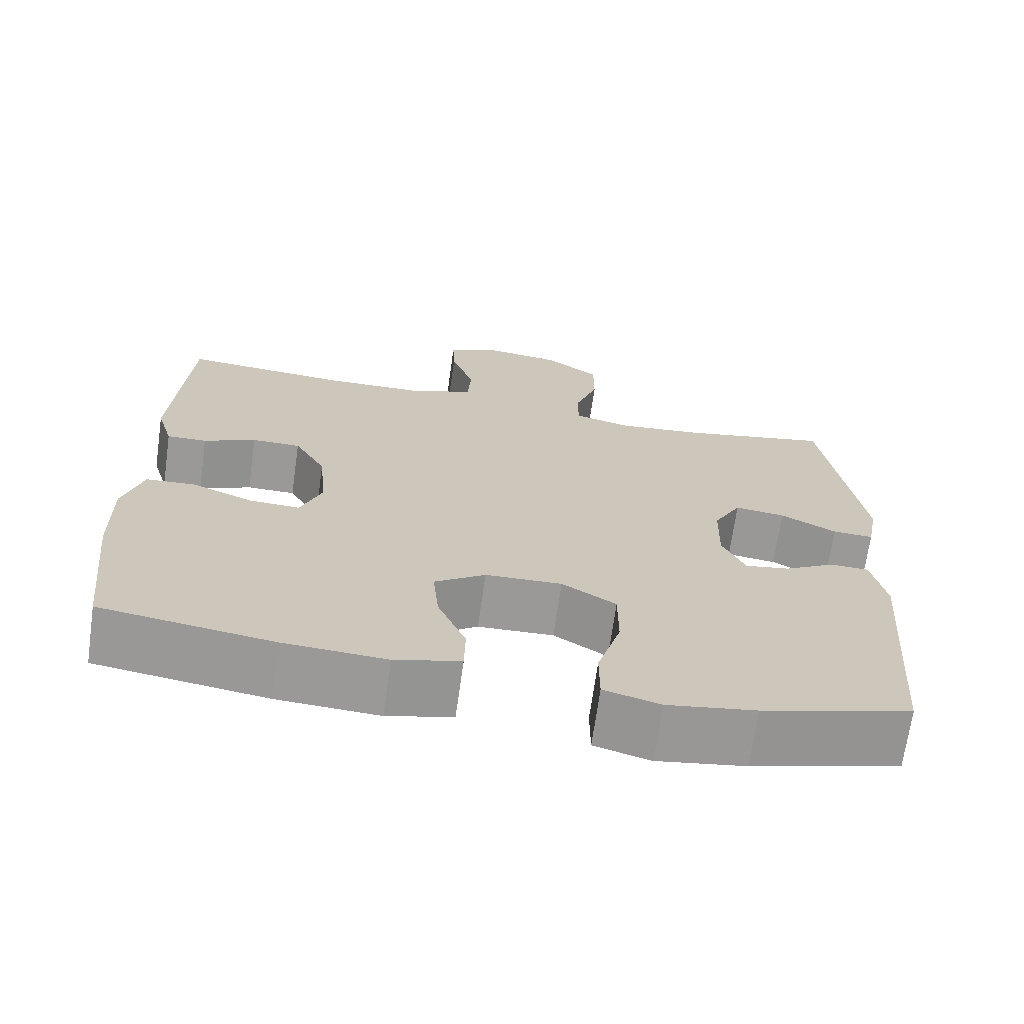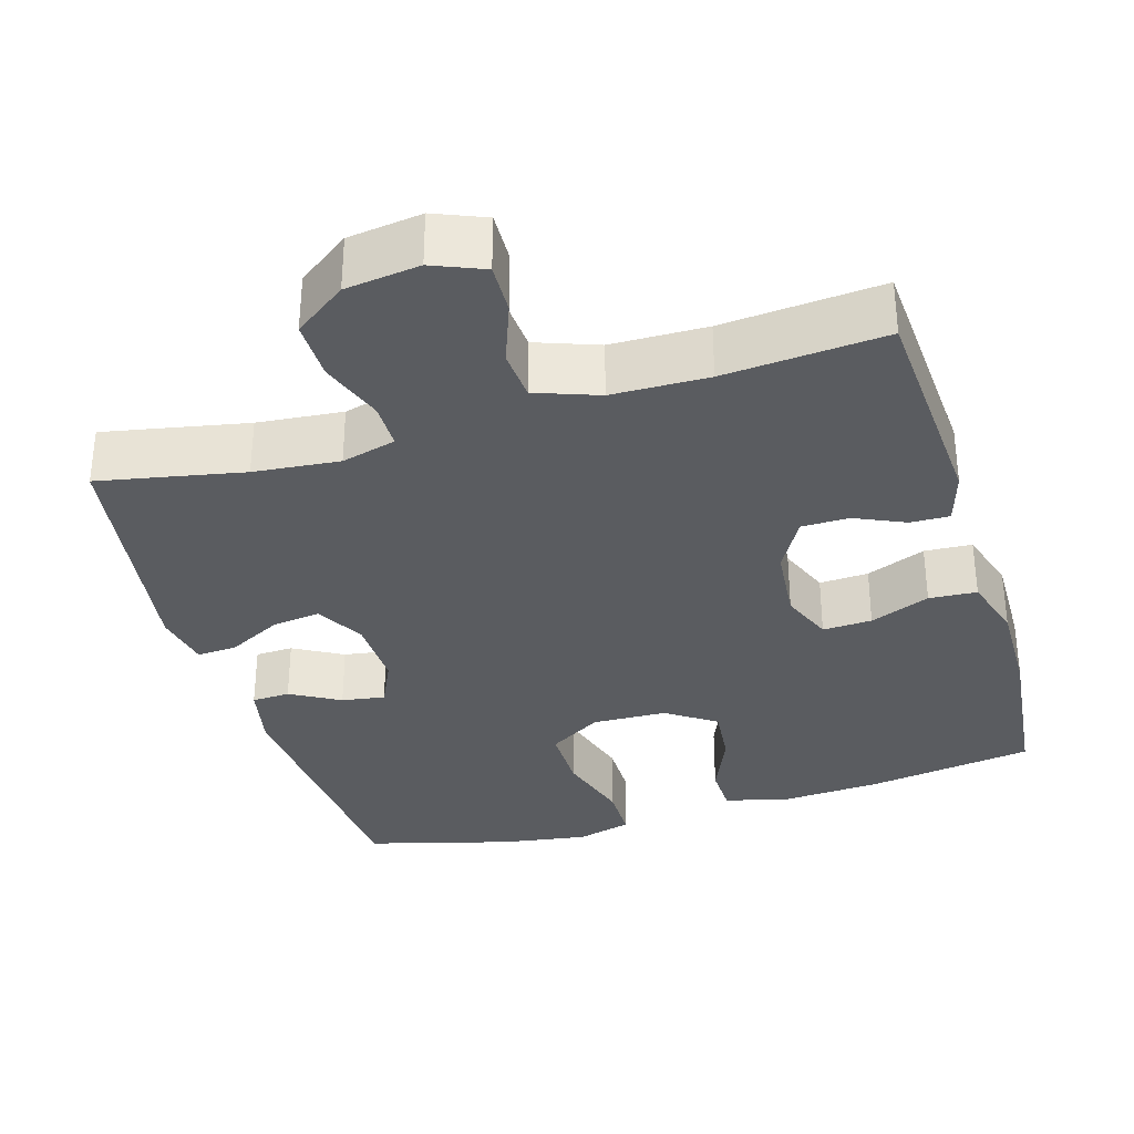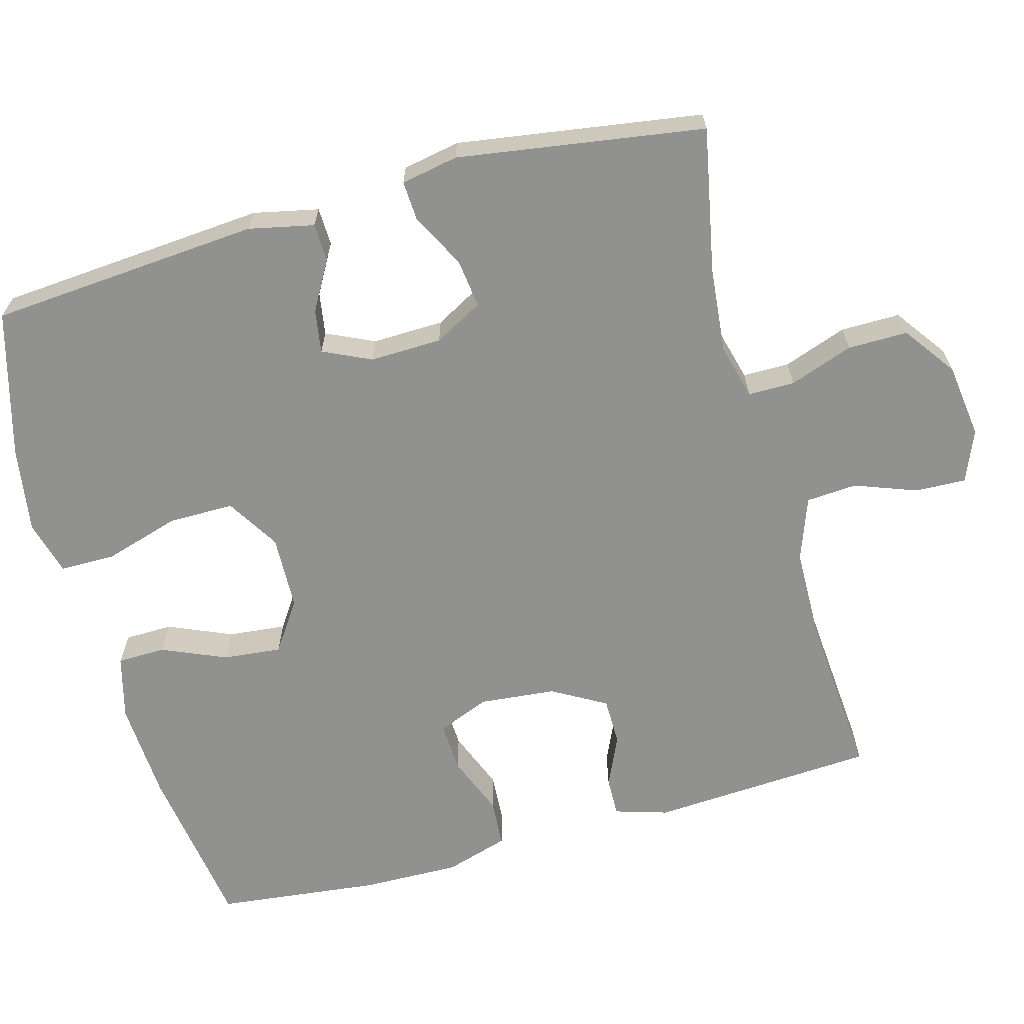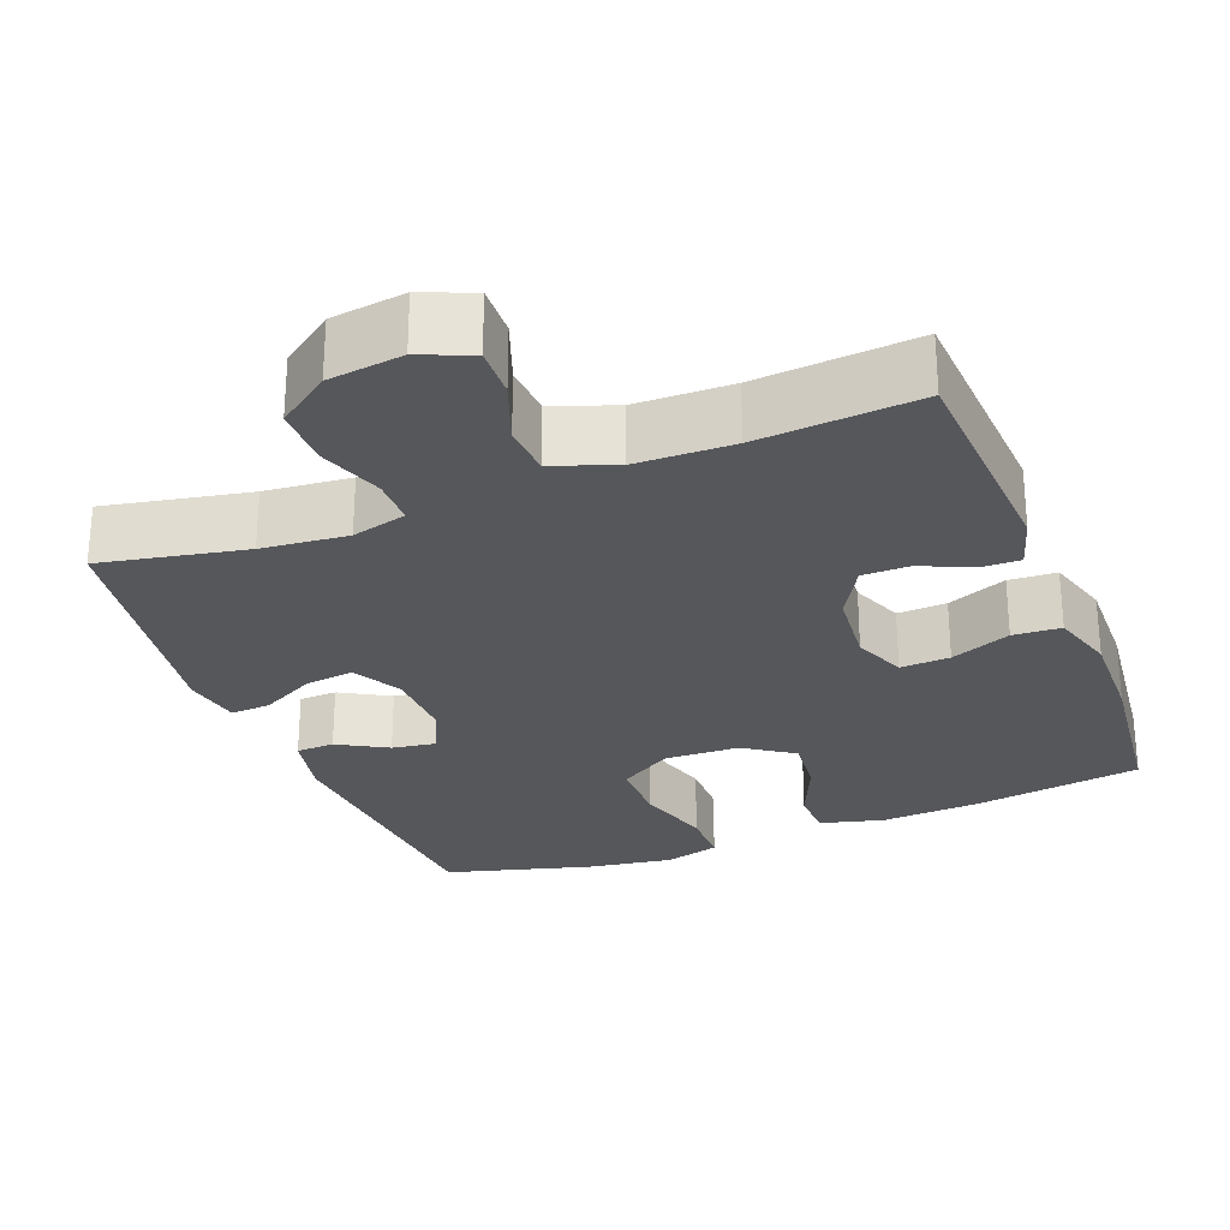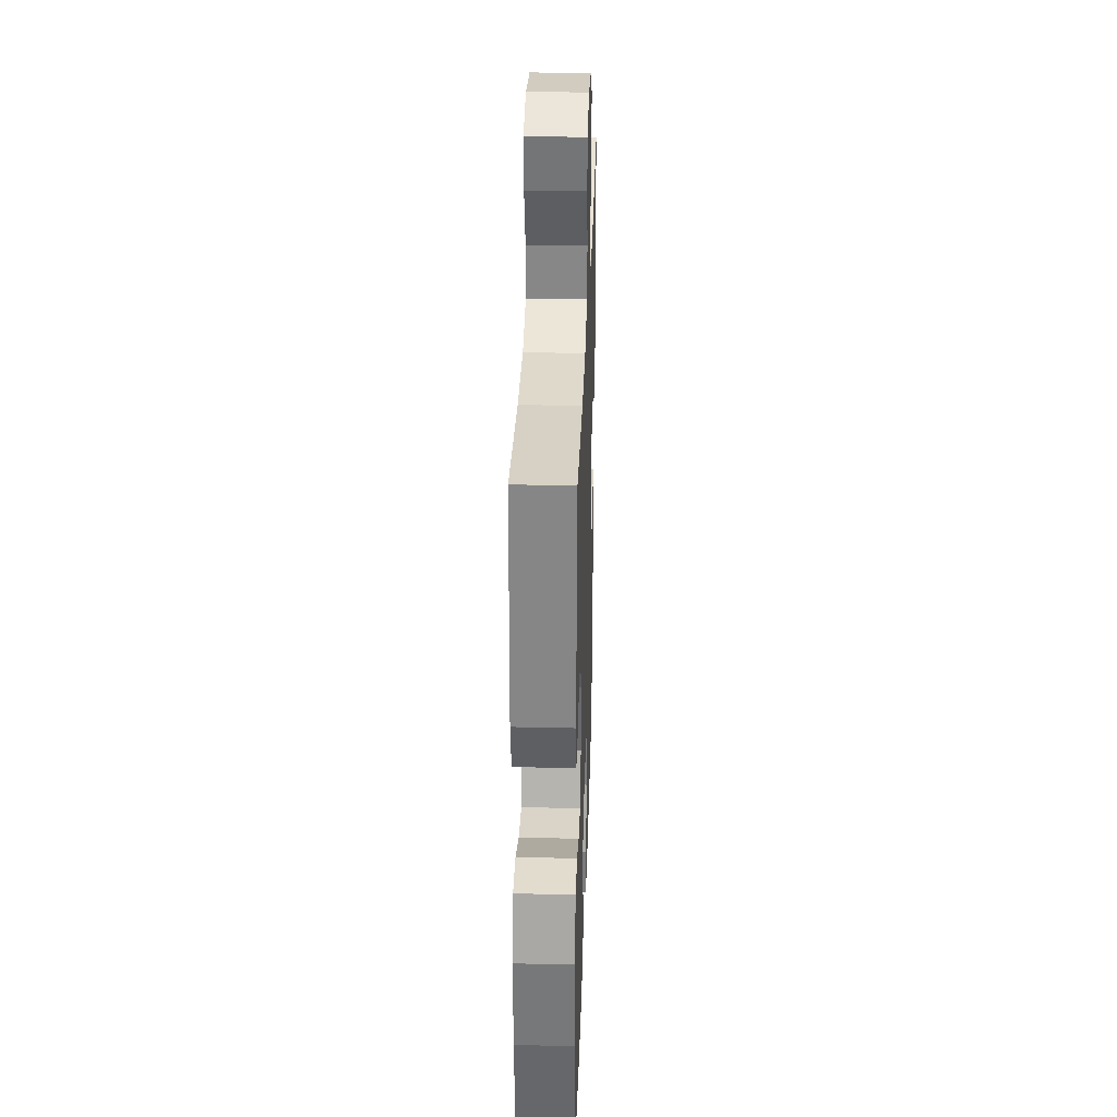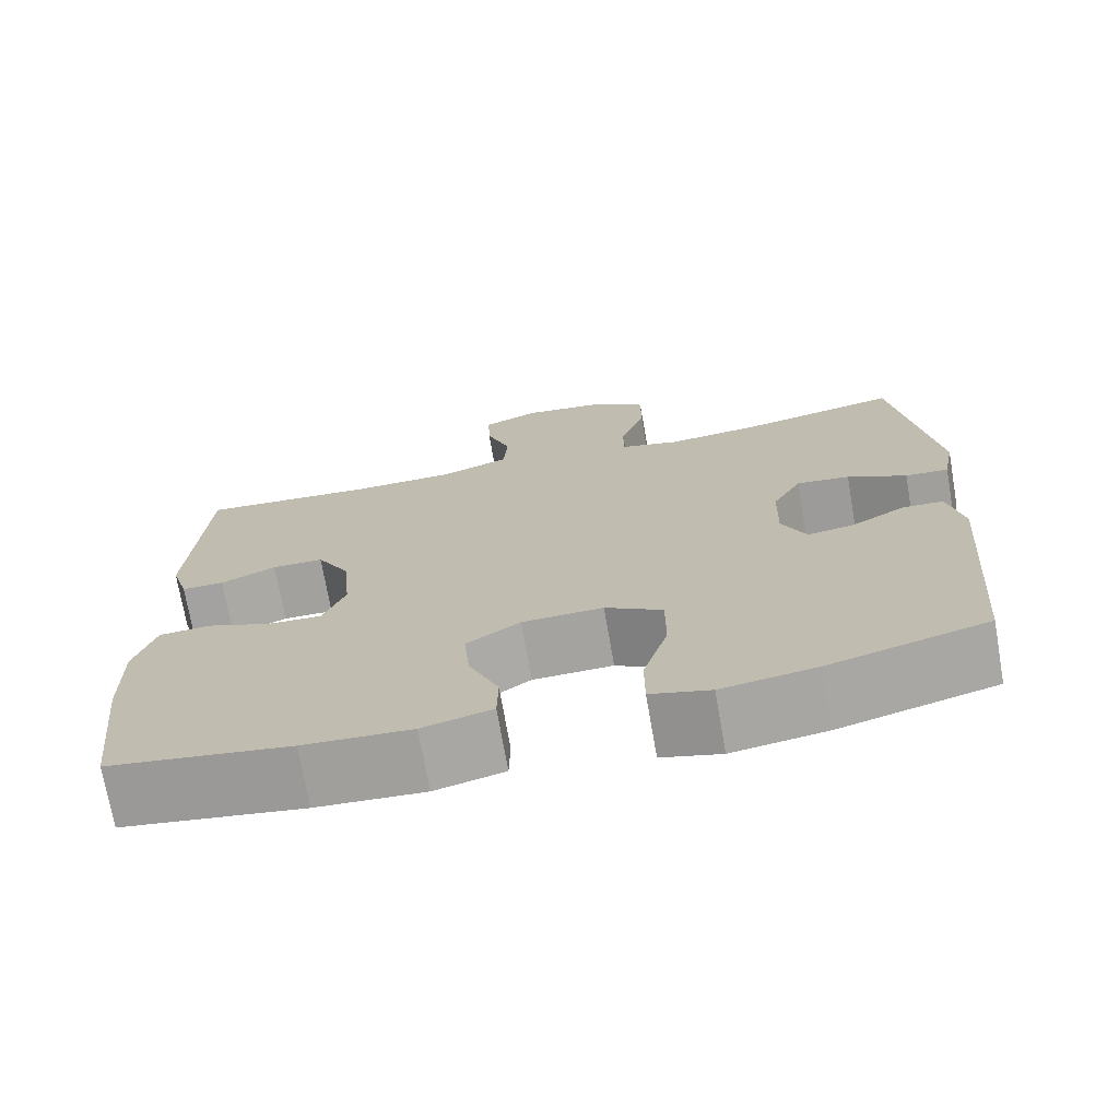
<metadata>
{"format":"obj","ext":"obj","renderer":"f3d","projection":"perspective","resolution":1024,"background":"white","views":[{"elev":-69.0,"azim":172.0,"up":"+Z"},{"elev":-33.6,"azim":16.7,"up":"+Y"},{"elev":-65.9,"azim":-74.7,"up":"+Y"},{"elev":-27.4,"azim":21.2,"up":"+Y"},{"elev":31.3,"azim":91.9,"up":"+Z"},{"elev":-72.3,"azim":-170.1,"up":"+Z"}]}
</metadata>
<code>
o path2438
v -0.5416 0.0375 0.1379
v -0.5267 0.0375 0.06007
v -0.4729 0.0375 0.06323
v -0.3995 0.0375 0.1018
v -0.3333 0.0375 0.1102
v -0.297 0.0375 0.04431
v -0.2943 0.0375 -0.0533
v -0.3246 0.0375 -0.1186
v -0.3832 0.0375 -0.1094
v -0.4502 0.0375 -0.07169
v -0.5017 0.0375 -0.07358
v -0.5205 0.0375 -0.1619
v -0.4913 0.0375 -0.5294
v -0.2946 0.0375 -0.5831
v -0.1777 0.0375 -0.601
v -0.1032 0.0375 -0.5804
v -0.103 0.0375 -0.5051
v -0.1339 0.0375 -0.4033
v -0.1341 0.0375 -0.3142
v -0.06255 0.0375 -0.2699
v 0.03841 0.0375 -0.2729
v 0.1056 0.0375 -0.3185
v 0.09763 0.0375 -0.3976
v 0.06046 0.0375 -0.4847
v 0.06184 0.0375 -0.55
v 0.1485 0.0375 -0.5723
v 0.2836 0.0375 -0.5639
v 0.5104 0.0375 -0.5294
v 0.5352 0.0375 -0.3074
v 0.5377 0.0375 -0.1747
v 0.5117 0.0375 -0.08845
v 0.4468 0.0375 -0.08451
v 0.3655 0.0375 -0.1172
v 0.2985 0.0375 -0.1205
v 0.2701 0.0375 -0.04992
v 0.2798 0.0375 0.0533
v 0.3213 0.0375 0.1263
v 0.3857 0.0375 0.1269
v 0.4545 0.0375 0.09589
v 0.5072 0.0375 0.09485
v 0.529 0.0375 0.1668
v 0.5104 0.0375 0.4725
v 0.2921 0.0375 0.4546
v 0.1615 0.0375 0.457
v 0.07616 0.0375 0.488
v 0.07127 0.0375 0.5568
v 0.1023 0.0375 0.641
v 0.1048 0.0375 0.7098
v 0.03526 0.0375 0.7384
v -0.06568 0.0375 0.725
v -0.1364 0.0375 0.6737
v -0.1359 0.0375 0.5924
v -0.105 0.0375 0.5058
v -0.1052 0.0375 0.4426
v -0.1793 0.0375 0.423
v -0.2956 0.0375 0.4341
v -0.4913 0.0375 0.4725
v -0.5416 -0.0375 0.1379
v -0.5267 -0.0375 0.06007
v -0.4729 -0.0375 0.06323
v -0.3995 -0.0375 0.1018
v -0.3333 -0.0375 0.1102
v -0.297 -0.0375 0.04431
v -0.2943 -0.0375 -0.0533
v -0.3246 -0.0375 -0.1186
v -0.3832 -0.0375 -0.1094
v -0.4502 -0.0375 -0.07169
v -0.5017 -0.0375 -0.07358
v -0.5205 -0.0375 -0.1619
v -0.4913 -0.0375 -0.5294
v -0.2946 -0.0375 -0.5831
v -0.1777 -0.0375 -0.601
v -0.1032 -0.0375 -0.5804
v -0.103 -0.0375 -0.5051
v -0.1339 -0.0375 -0.4033
v -0.1341 -0.0375 -0.3142
v -0.06255 -0.0375 -0.2699
v 0.03841 -0.0375 -0.2729
v 0.1056 -0.0375 -0.3185
v 0.09763 -0.0375 -0.3976
v 0.06046 -0.0375 -0.4847
v 0.06184 -0.0375 -0.55
v 0.1485 -0.0375 -0.5723
v 0.2836 -0.0375 -0.5639
v 0.5104 -0.0375 -0.5294
v 0.5352 -0.0375 -0.3074
v 0.5377 -0.0375 -0.1747
v 0.5117 -0.0375 -0.08845
v 0.4468 -0.0375 -0.08451
v 0.3655 -0.0375 -0.1172
v 0.2985 -0.0375 -0.1205
v 0.2701 -0.0375 -0.04992
v 0.2798 -0.0375 0.0533
v 0.3213 -0.0375 0.1263
v 0.3857 -0.0375 0.1269
v 0.4545 -0.0375 0.09589
v 0.5072 -0.0375 0.09485
v 0.529 -0.0375 0.1668
v 0.5104 -0.0375 0.4725
v 0.2921 -0.0375 0.4546
v 0.1615 -0.0375 0.457
v 0.07616 -0.0375 0.488
v 0.07127 -0.0375 0.5568
v 0.1023 -0.0375 0.641
v 0.1048 -0.0375 0.7098
v 0.03526 -0.0375 0.7384
v -0.06568 -0.0375 0.725
v -0.1364 -0.0375 0.6737
v -0.1359 -0.0375 0.5924
v -0.105 -0.0375 0.5058
v -0.1052 -0.0375 0.4426
v -0.1793 -0.0375 0.423
v -0.2956 -0.0375 0.4341
v -0.4913 -0.0375 0.4725
v -0.5416 0.0375 0.1379
v -0.5267 0.0375 0.06007
v -0.5267 0.0375 0.06007
v -0.4729 0.0375 0.06323
v -0.5017 0.0375 -0.07358
v -0.5017 0.0375 -0.07358
v -0.5205 0.0375 -0.1619
v -0.4502 0.0375 -0.07169
v -0.4913 0.0375 0.4725
v -0.4913 0.0375 0.4725
v -0.4913 0.0375 -0.5294
v -0.4913 0.0375 -0.5294
v -0.3995 0.0375 0.1018
v -0.3832 0.0375 -0.1094
v -0.2956 0.0375 0.4341
v -0.2946 0.0375 -0.5831
v -0.3333 0.0375 0.1102
v -0.3333 0.0375 0.1102
v -0.3246 0.0375 -0.1186
v -0.3246 0.0375 -0.1186
v -0.297 0.0375 0.04431
v -0.2943 0.0375 -0.0533
v -0.1793 0.0375 0.423
v -0.1777 0.0375 -0.601
v -0.1052 0.0375 0.4426
v -0.1052 0.0375 0.4426
v -0.1339 0.0375 -0.4033
v -0.1341 0.0375 -0.3142
v -0.1032 0.0375 -0.5804
v -0.1032 0.0375 -0.5804
v -0.06568 0.0375 0.725
v -0.1364 0.0375 0.6737
v -0.1359 0.0375 0.5924
v -0.105 0.0375 0.5058
v -0.06255 0.0375 -0.2699
v -0.103 0.0375 -0.5051
v 0.03526 0.0375 0.7384
v 0.03841 0.0375 -0.2729
v 0.1048 0.0375 0.7098
v 0.1048 0.0375 0.7098
v 0.1056 0.0375 -0.3185
v 0.1056 0.0375 -0.3185
v 0.09763 0.0375 -0.3976
v 0.06046 0.0375 -0.4847
v 0.06184 0.0375 -0.55
v 0.06184 0.0375 -0.55
v 0.1485 0.0375 -0.5723
v 0.1023 0.0375 0.641
v 0.07127 0.0375 0.5568
v 0.07616 0.0375 0.488
v 0.07616 0.0375 0.488
v 0.1615 0.0375 0.457
v 0.2836 0.0375 -0.5639
v 0.2921 0.0375 0.4546
v 0.2701 0.0375 -0.04992
v 0.2798 0.0375 0.0533
v 0.2985 0.0375 -0.1205
v 0.2985 0.0375 -0.1205
v 0.3213 0.0375 0.1263
v 0.3655 0.0375 -0.1172
v 0.3857 0.0375 0.1269
v 0.4468 0.0375 -0.08451
v 0.4545 0.0375 0.09589
v 0.5104 0.0375 0.4725
v 0.5104 0.0375 0.4725
v 0.5117 0.0375 -0.08845
v 0.5117 0.0375 -0.08845
v 0.5072 0.0375 0.09485
v 0.5072 0.0375 0.09485
v 0.5104 0.0375 -0.5294
v 0.5104 0.0375 -0.5294
v 0.529 0.0375 0.1668
v 0.5377 0.0375 -0.1747
v 0.5352 0.0375 -0.3074
v -0.5416 -0.0375 0.1379
v -0.5267 -0.0375 0.06007
v -0.5267 -0.0375 0.06007
v -0.4729 -0.0375 0.06323
v -0.5017 -0.0375 -0.07358
v -0.5017 -0.0375 -0.07358
v -0.5205 -0.0375 -0.1619
v -0.4502 -0.0375 -0.07169
v -0.4913 -0.0375 0.4725
v -0.4913 -0.0375 0.4725
v -0.4913 -0.0375 -0.5294
v -0.4913 -0.0375 -0.5294
v -0.3995 -0.0375 0.1018
v -0.3832 -0.0375 -0.1094
v -0.2956 -0.0375 0.4341
v -0.2946 -0.0375 -0.5831
v -0.3333 -0.0375 0.1102
v -0.3333 -0.0375 0.1102
v -0.3246 -0.0375 -0.1186
v -0.3246 -0.0375 -0.1186
v -0.297 -0.0375 0.04431
v -0.2943 -0.0375 -0.0533
v -0.1793 -0.0375 0.423
v -0.1777 -0.0375 -0.601
v -0.1052 -0.0375 0.4426
v -0.1052 -0.0375 0.4426
v -0.1339 -0.0375 -0.4033
v -0.1341 -0.0375 -0.3142
v -0.1032 -0.0375 -0.5804
v -0.1032 -0.0375 -0.5804
v -0.06568 -0.0375 0.725
v -0.1364 -0.0375 0.6737
v -0.1359 -0.0375 0.5924
v -0.105 -0.0375 0.5058
v -0.06255 -0.0375 -0.2699
v -0.103 -0.0375 -0.5051
v 0.03526 -0.0375 0.7384
v 0.03841 -0.0375 -0.2729
v 0.1048 -0.0375 0.7098
v 0.1048 -0.0375 0.7098
v 0.1056 -0.0375 -0.3185
v 0.1056 -0.0375 -0.3185
v 0.09763 -0.0375 -0.3976
v 0.06046 -0.0375 -0.4847
v 0.06184 -0.0375 -0.55
v 0.06184 -0.0375 -0.55
v 0.1485 -0.0375 -0.5723
v 0.1023 -0.0375 0.641
v 0.07127 -0.0375 0.5568
v 0.07616 -0.0375 0.488
v 0.07616 -0.0375 0.488
v 0.1615 -0.0375 0.457
v 0.2836 -0.0375 -0.5639
v 0.2921 -0.0375 0.4546
v 0.2701 -0.0375 -0.04992
v 0.2798 -0.0375 0.0533
v 0.2985 -0.0375 -0.1205
v 0.2985 -0.0375 -0.1205
v 0.3213 -0.0375 0.1263
v 0.3655 -0.0375 -0.1172
v 0.3857 -0.0375 0.1269
v 0.4468 -0.0375 -0.08451
v 0.4545 -0.0375 0.09589
v 0.5104 -0.0375 0.4725
v 0.5104 -0.0375 0.4725
v 0.5117 -0.0375 -0.08845
v 0.5117 -0.0375 -0.08845
v 0.5072 -0.0375 0.09485
v 0.5072 -0.0375 0.09485
v 0.5104 -0.0375 -0.5294
v 0.5104 -0.0375 -0.5294
v 0.529 -0.0375 0.1668
v 0.5377 -0.0375 -0.1747
v 0.5352 -0.0375 -0.3074
f 195 196 193
f 223 209 210
f 213 211 209
f 222 237 221
f 202 196 195
f 205 203 201
f 248 261 250
f 229 231 241
f 237 222 238
f 243 209 223
f 244 213 209
f 245 262 248
f 223 207 216
f 261 248 262
f 260 242 249
f 204 215 199
f 225 219 236
f 240 247 242
f 247 240 244
f 244 209 243
f 242 260 252
f 203 205 211
f 199 207 195
f 221 219 220
f 201 203 197
f 189 201 197
f 195 207 202
f 243 223 226
f 224 204 212
f 210 207 223
f 216 199 215
f 227 225 236
f 241 231 235
f 236 219 237
f 201 189 192
f 262 245 229
f 251 260 249
f 209 211 205
f 244 240 213
f 249 242 247
f 199 216 207
f 192 189 190
f 224 212 217
f 243 226 245
f 215 204 224
f 262 229 241
f 256 260 251
f 238 213 240
f 245 226 229
f 238 222 213
f 250 261 254
f 221 237 219
f 231 232 235
f 235 232 233
f 262 241 258
f 1 117 191 58
f 2 3 60 59
f 120 12 69 194
f 10 11 68 67
f 124 1 58 198
f 12 126 200 69
f 3 4 61 60
f 9 10 67 66
f 56 57 114 113
f 13 14 71 70
f 4 132 206 61
f 134 9 66 208
f 5 6 63 62
f 7 8 65 64
f 6 7 64 63
f 55 56 113 112
f 14 15 72 71
f 140 55 112 214
f 18 19 76 75
f 15 144 218 72
f 50 51 108 107
f 51 52 109 108
f 52 53 110 109
f 19 20 77 76
f 17 18 75 74
f 16 17 74 73
f 53 54 111 110
f 49 50 107 106
f 20 21 78 77
f 154 49 106 228
f 21 156 230 78
f 23 24 81 80
f 24 160 234 81
f 25 26 83 82
f 47 48 105 104
f 46 47 104 103
f 165 46 103 239
f 44 45 102 101
f 22 23 80 79
f 26 27 84 83
f 43 44 101 100
f 35 36 93 92
f 172 35 92 246
f 36 37 94 93
f 33 34 91 90
f 37 38 95 94
f 32 33 90 89
f 38 39 96 95
f 179 43 100 253
f 181 32 89 255
f 39 183 257 96
f 27 185 259 84
f 40 41 98 97
f 30 31 88 87
f 41 42 99 98
f 29 30 87 86
f 28 29 86 85
f 121 119 122
f 149 136 135
f 139 135 137
f 148 147 163
f 128 121 122
f 131 127 129
f 174 176 187
f 155 167 157
f 163 164 148
f 169 149 135
f 170 135 139
f 171 174 188
f 149 142 133
f 187 188 174
f 186 175 168
f 130 125 141
f 151 162 145
f 166 168 173
f 173 170 166
f 170 169 135
f 168 178 186
f 129 137 131
f 125 121 133
f 147 146 145
f 127 123 129
f 115 123 127
f 121 128 133
f 169 152 149
f 150 138 130
f 136 149 133
f 142 141 125
f 153 162 151
f 167 161 157
f 162 163 145
f 127 118 115
f 188 155 171
f 177 175 186
f 135 131 137
f 170 139 166
f 175 173 168
f 125 133 142
f 118 116 115
f 150 143 138
f 169 171 152
f 141 150 130
f 188 167 155
f 182 177 186
f 164 166 139
f 171 155 152
f 164 139 148
f 176 180 187
f 147 145 163
f 157 161 158
f 161 159 158
f 188 184 167

</code>
